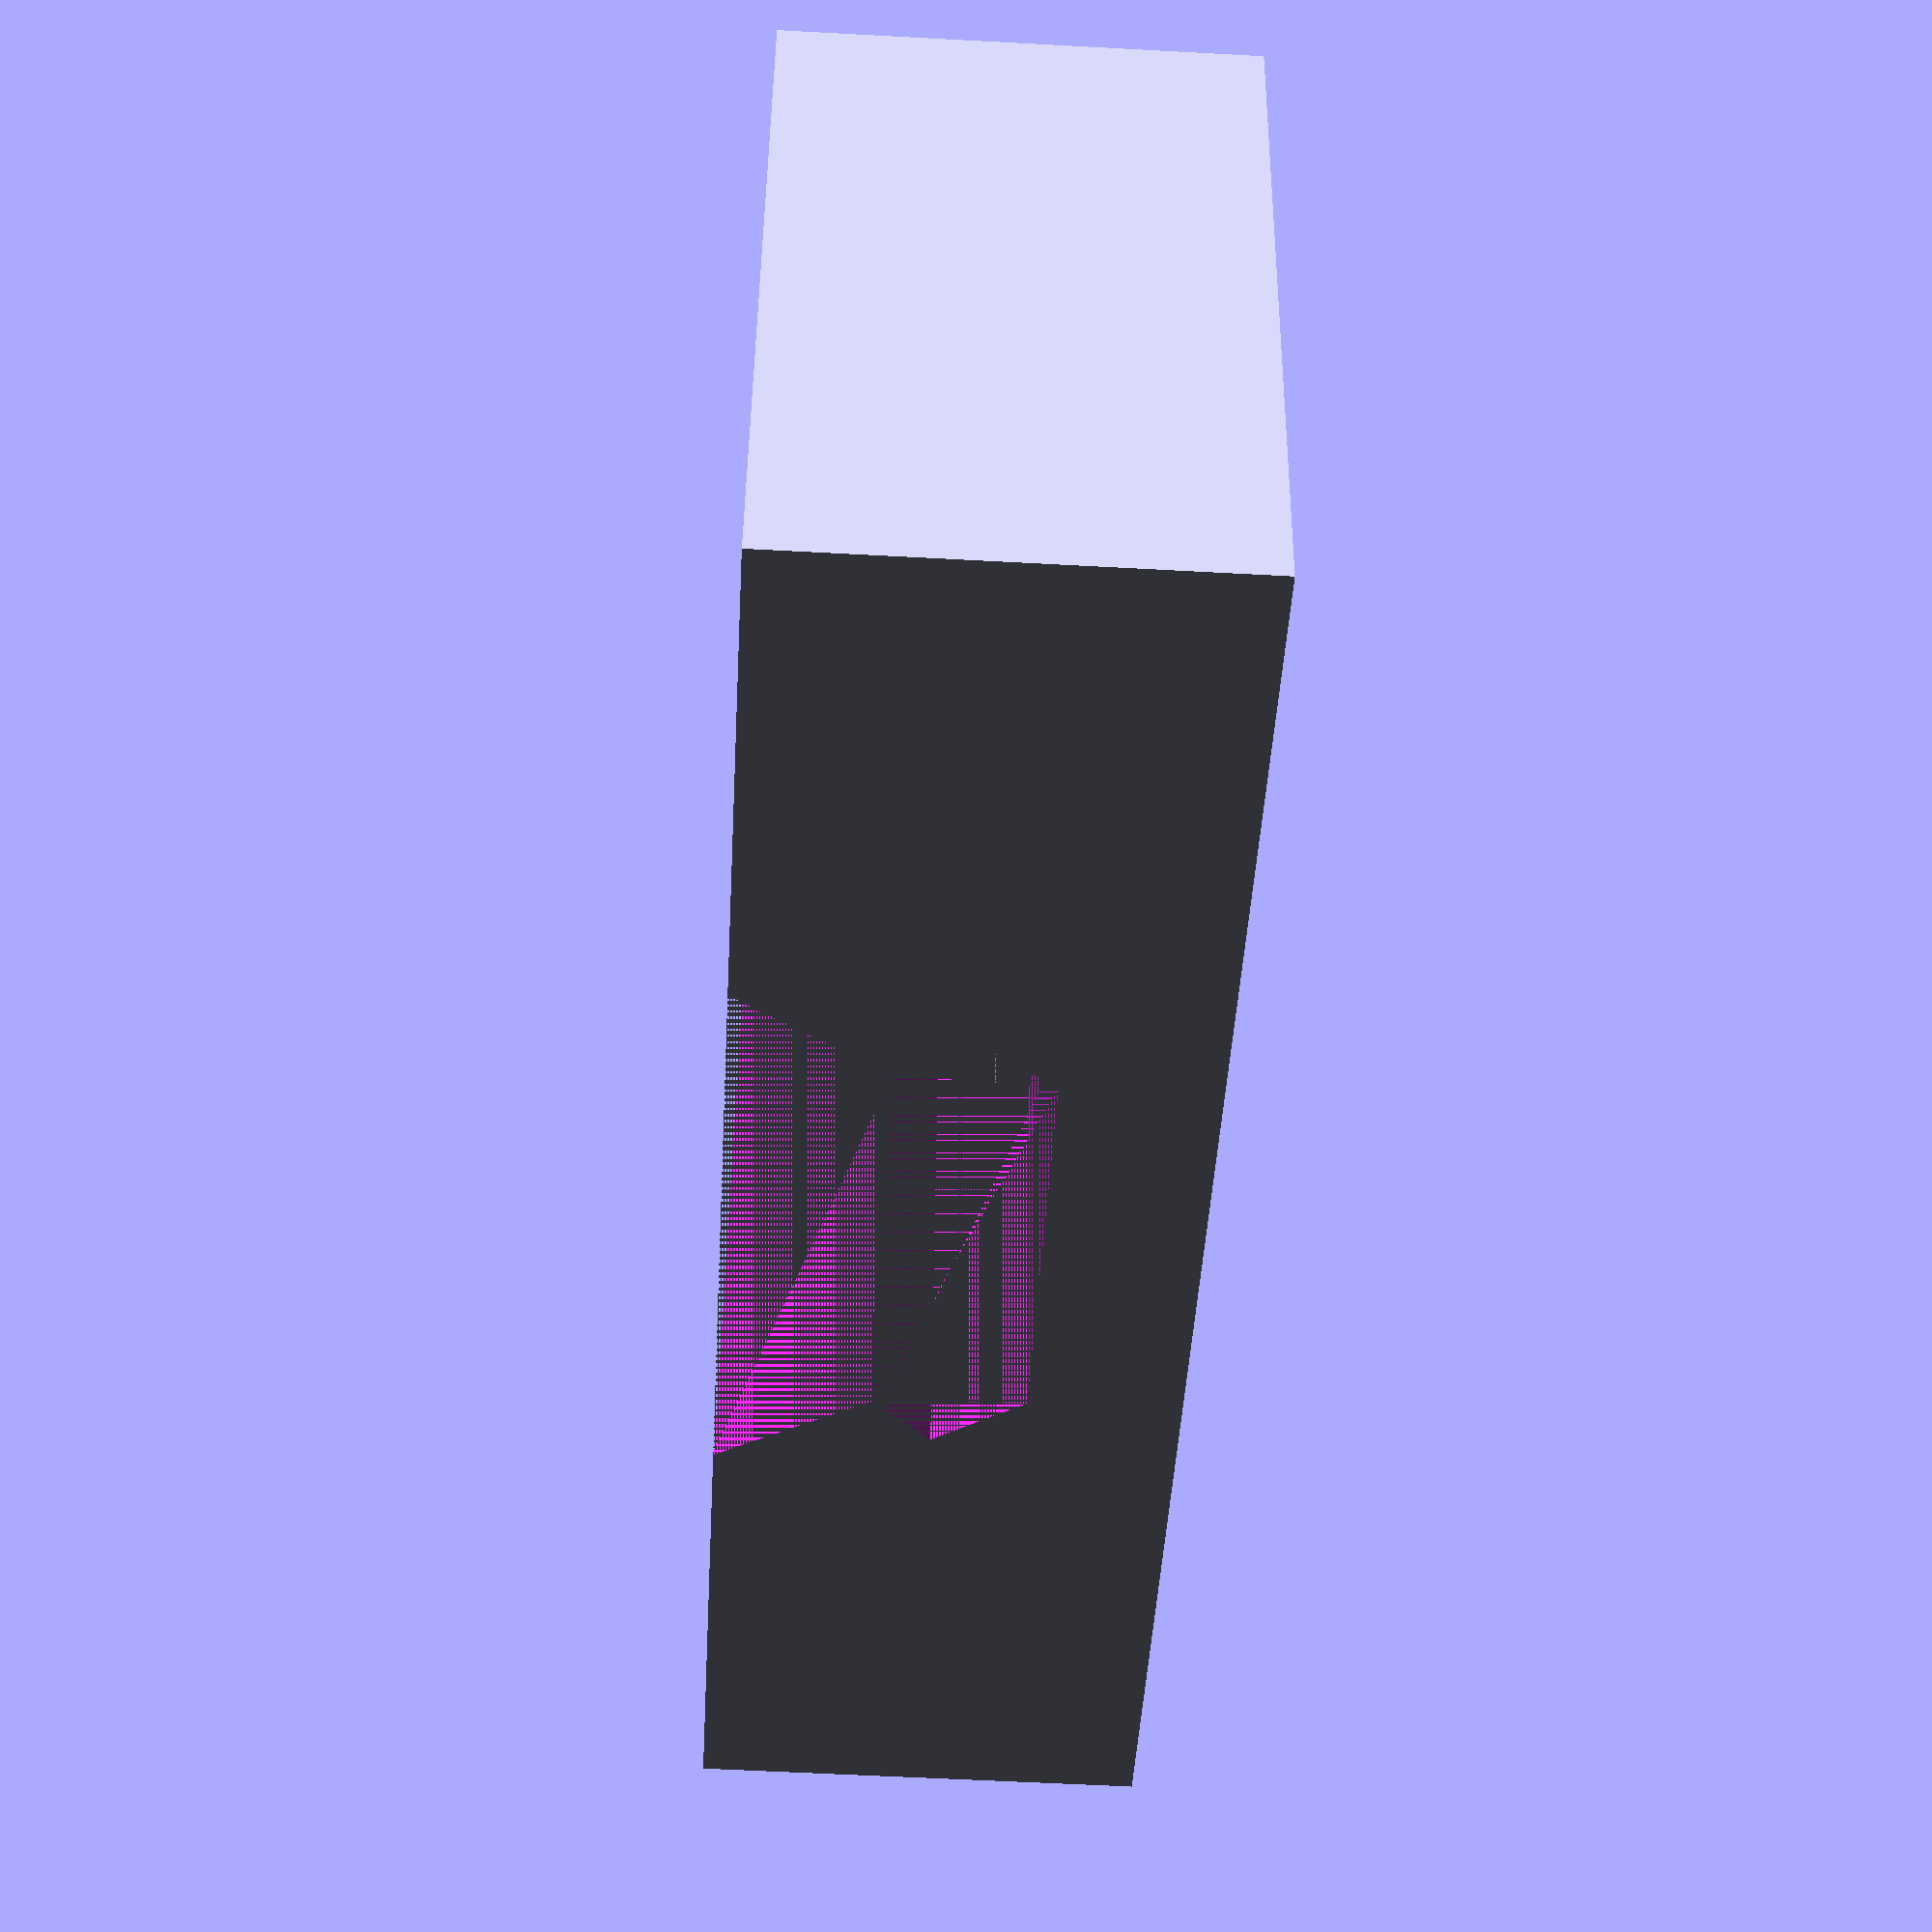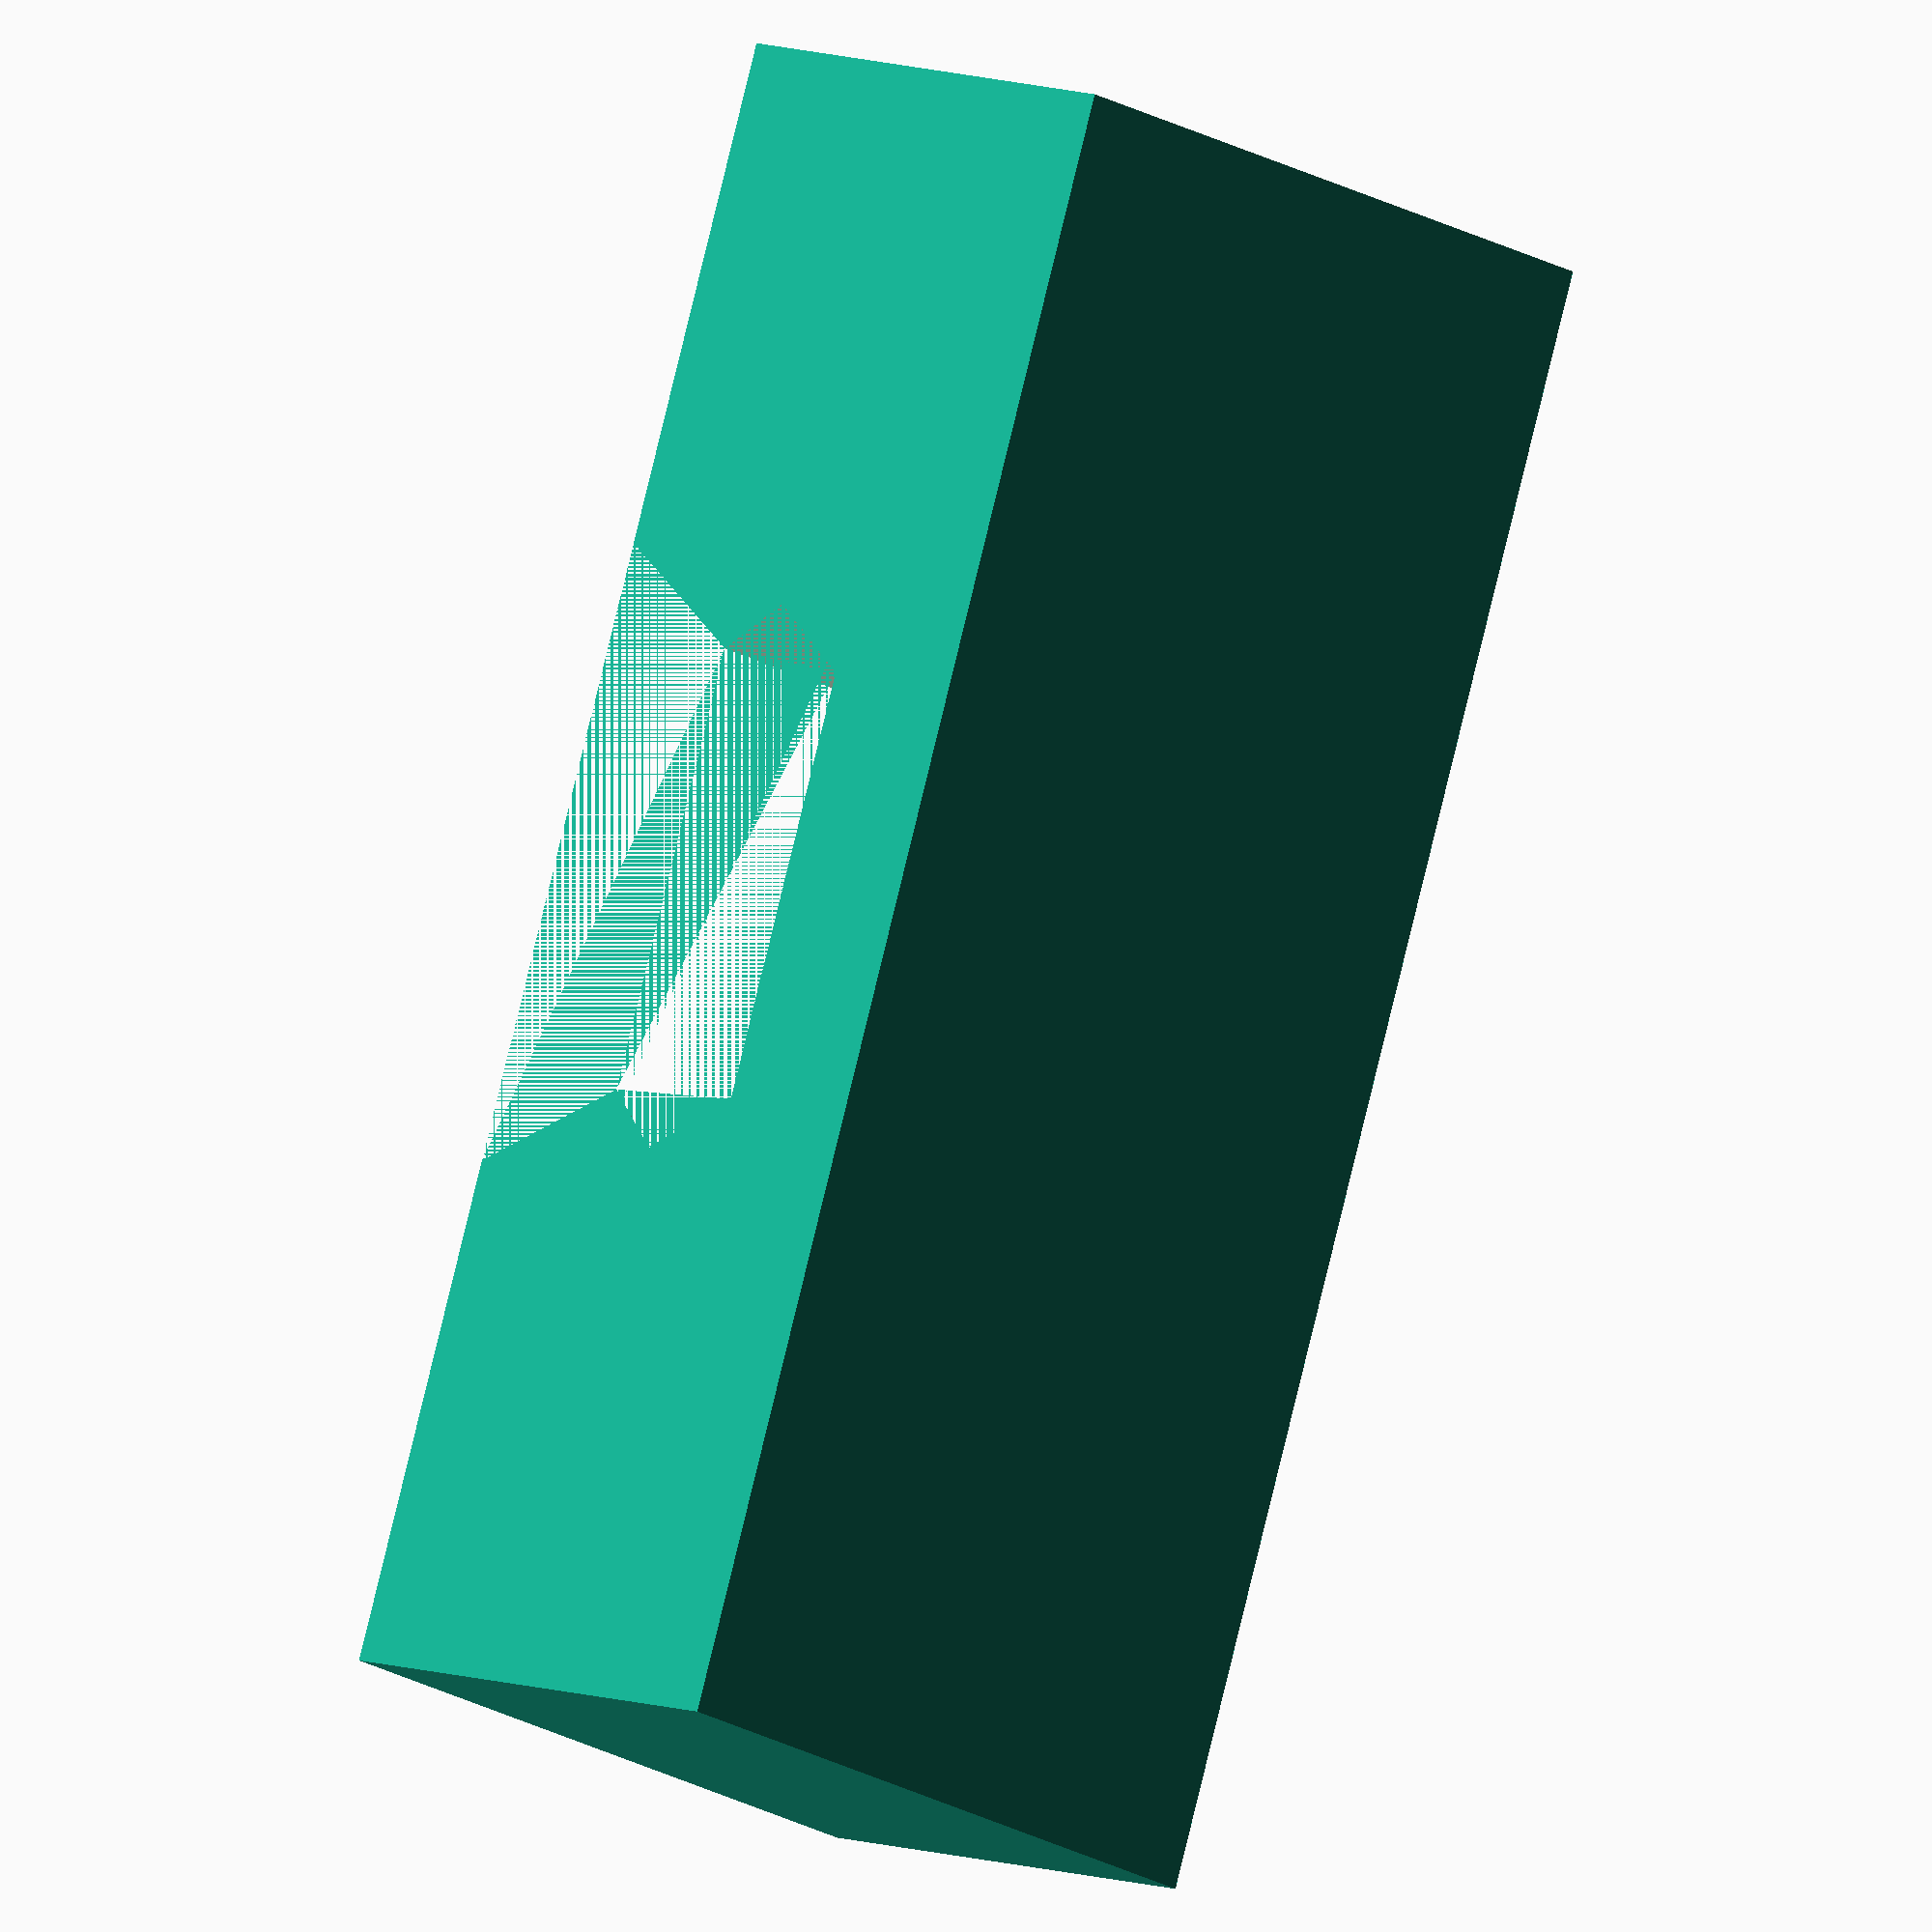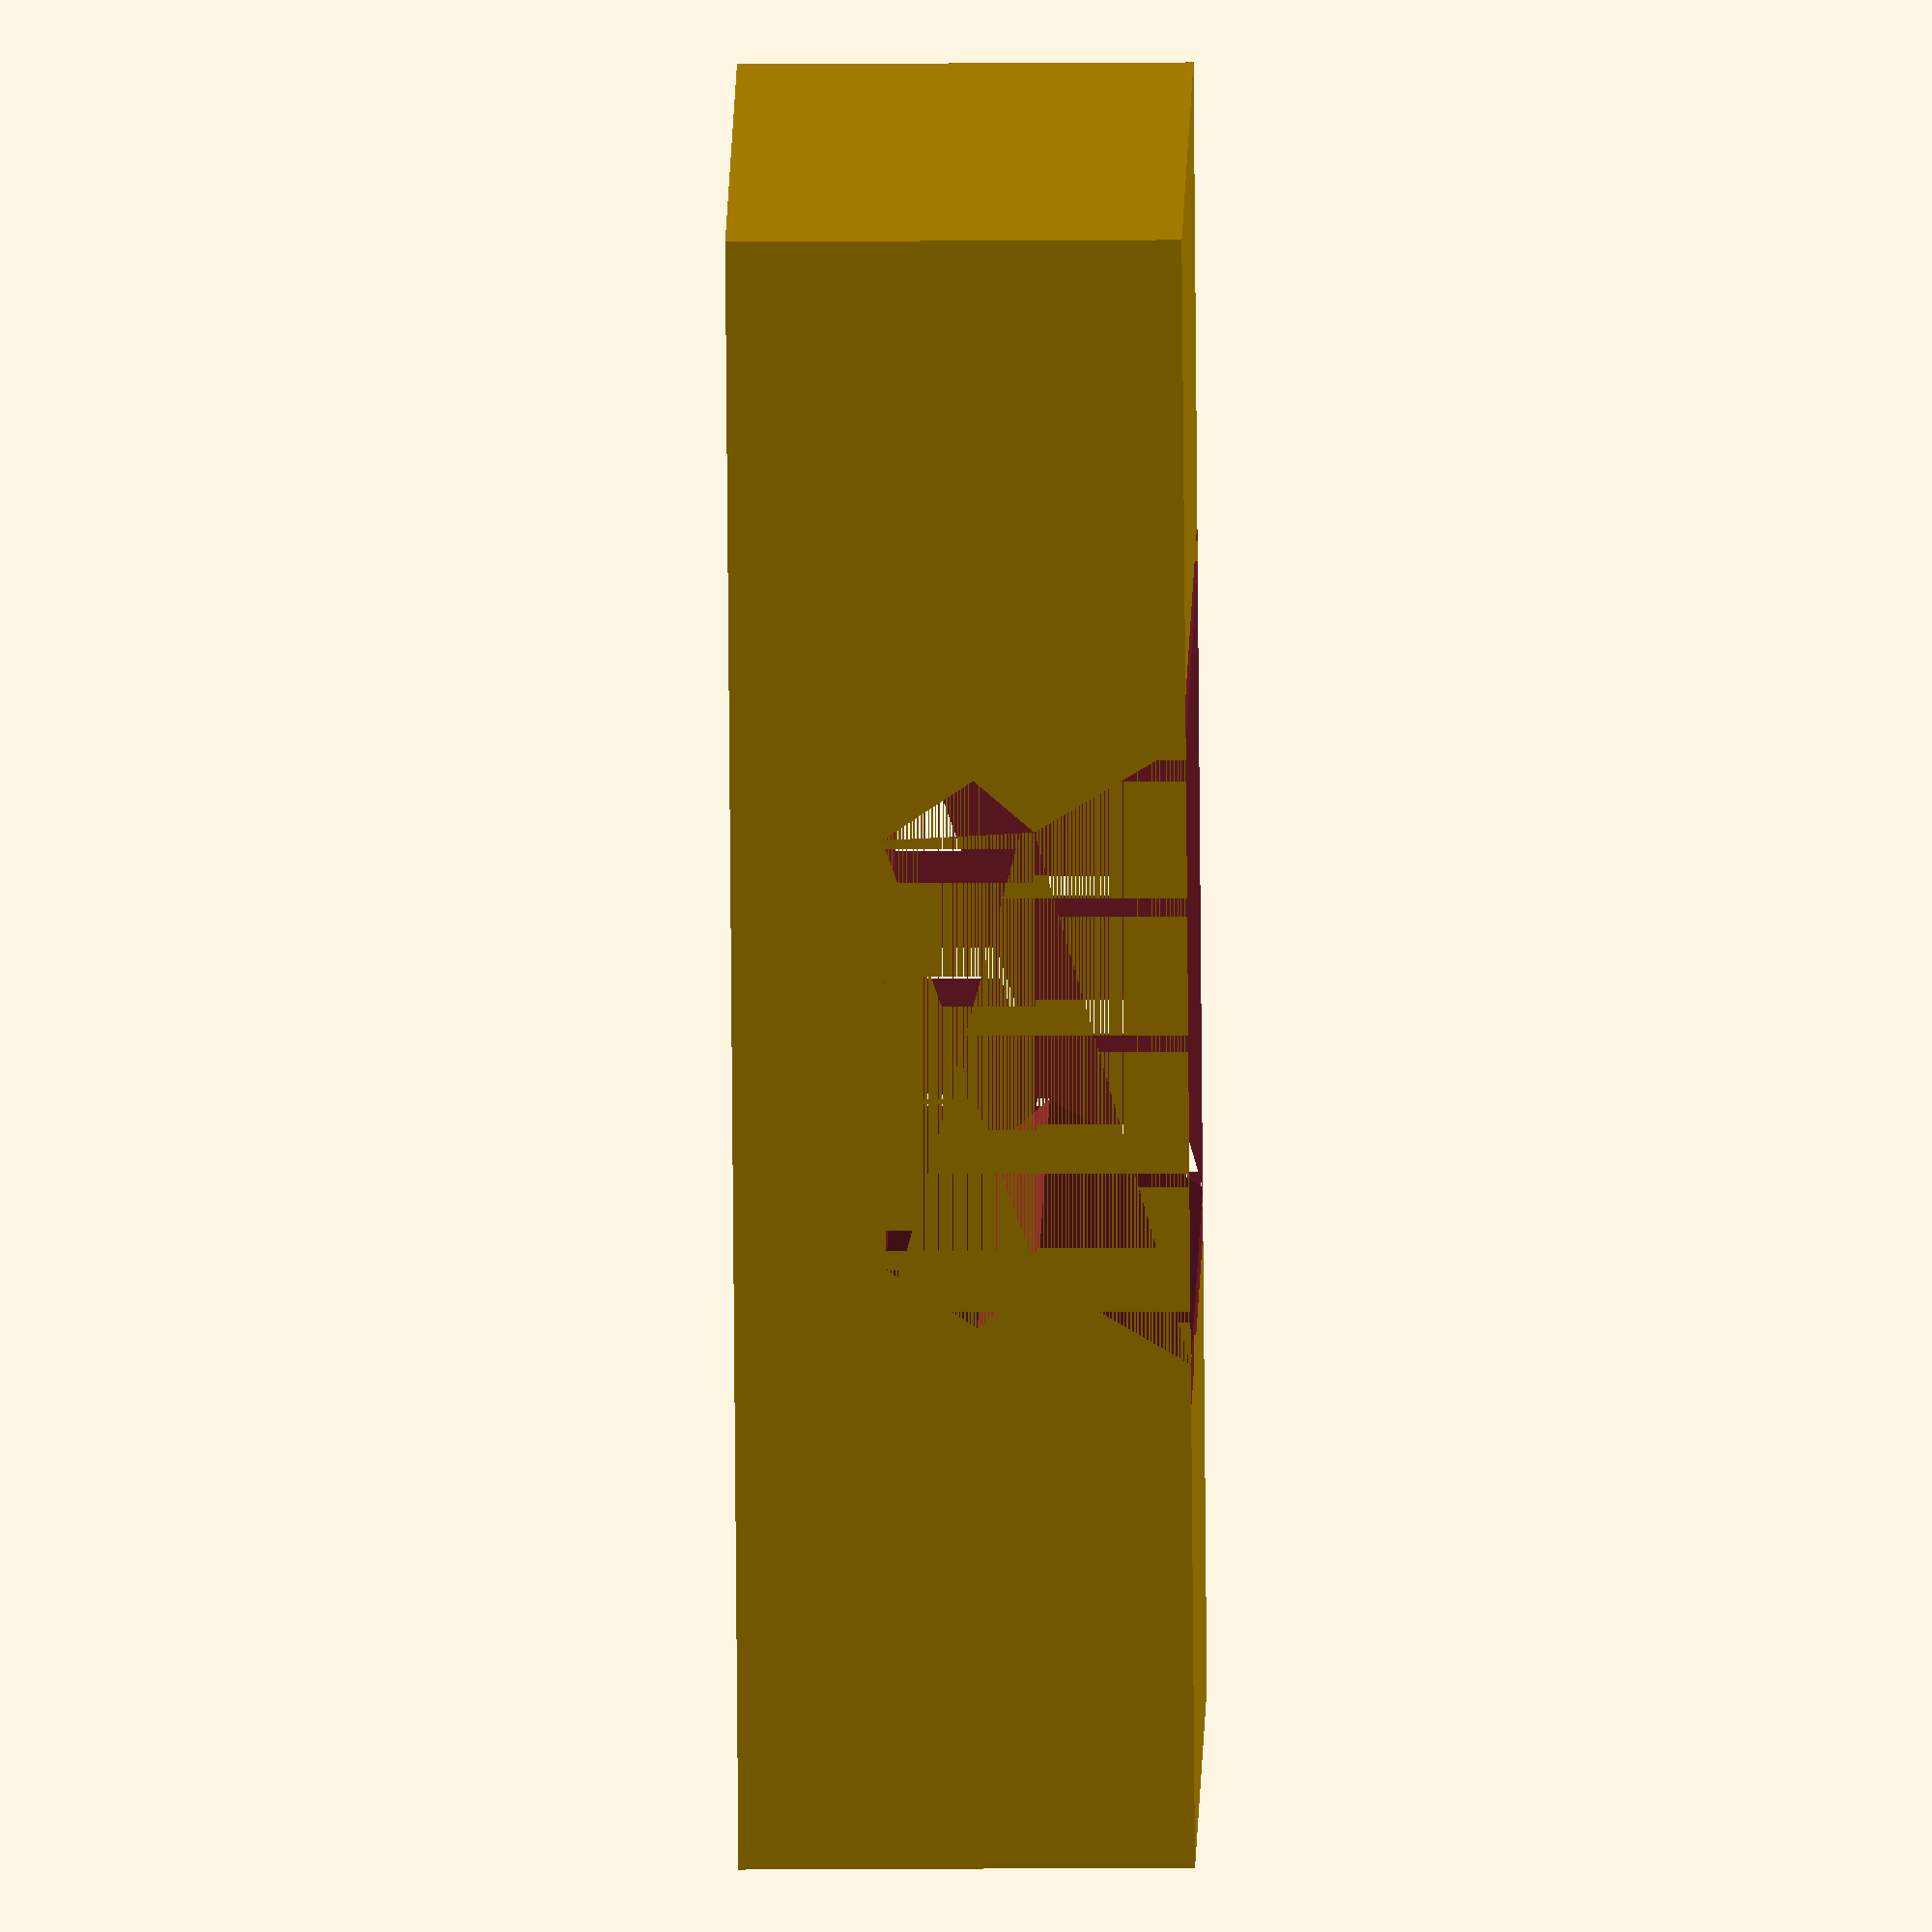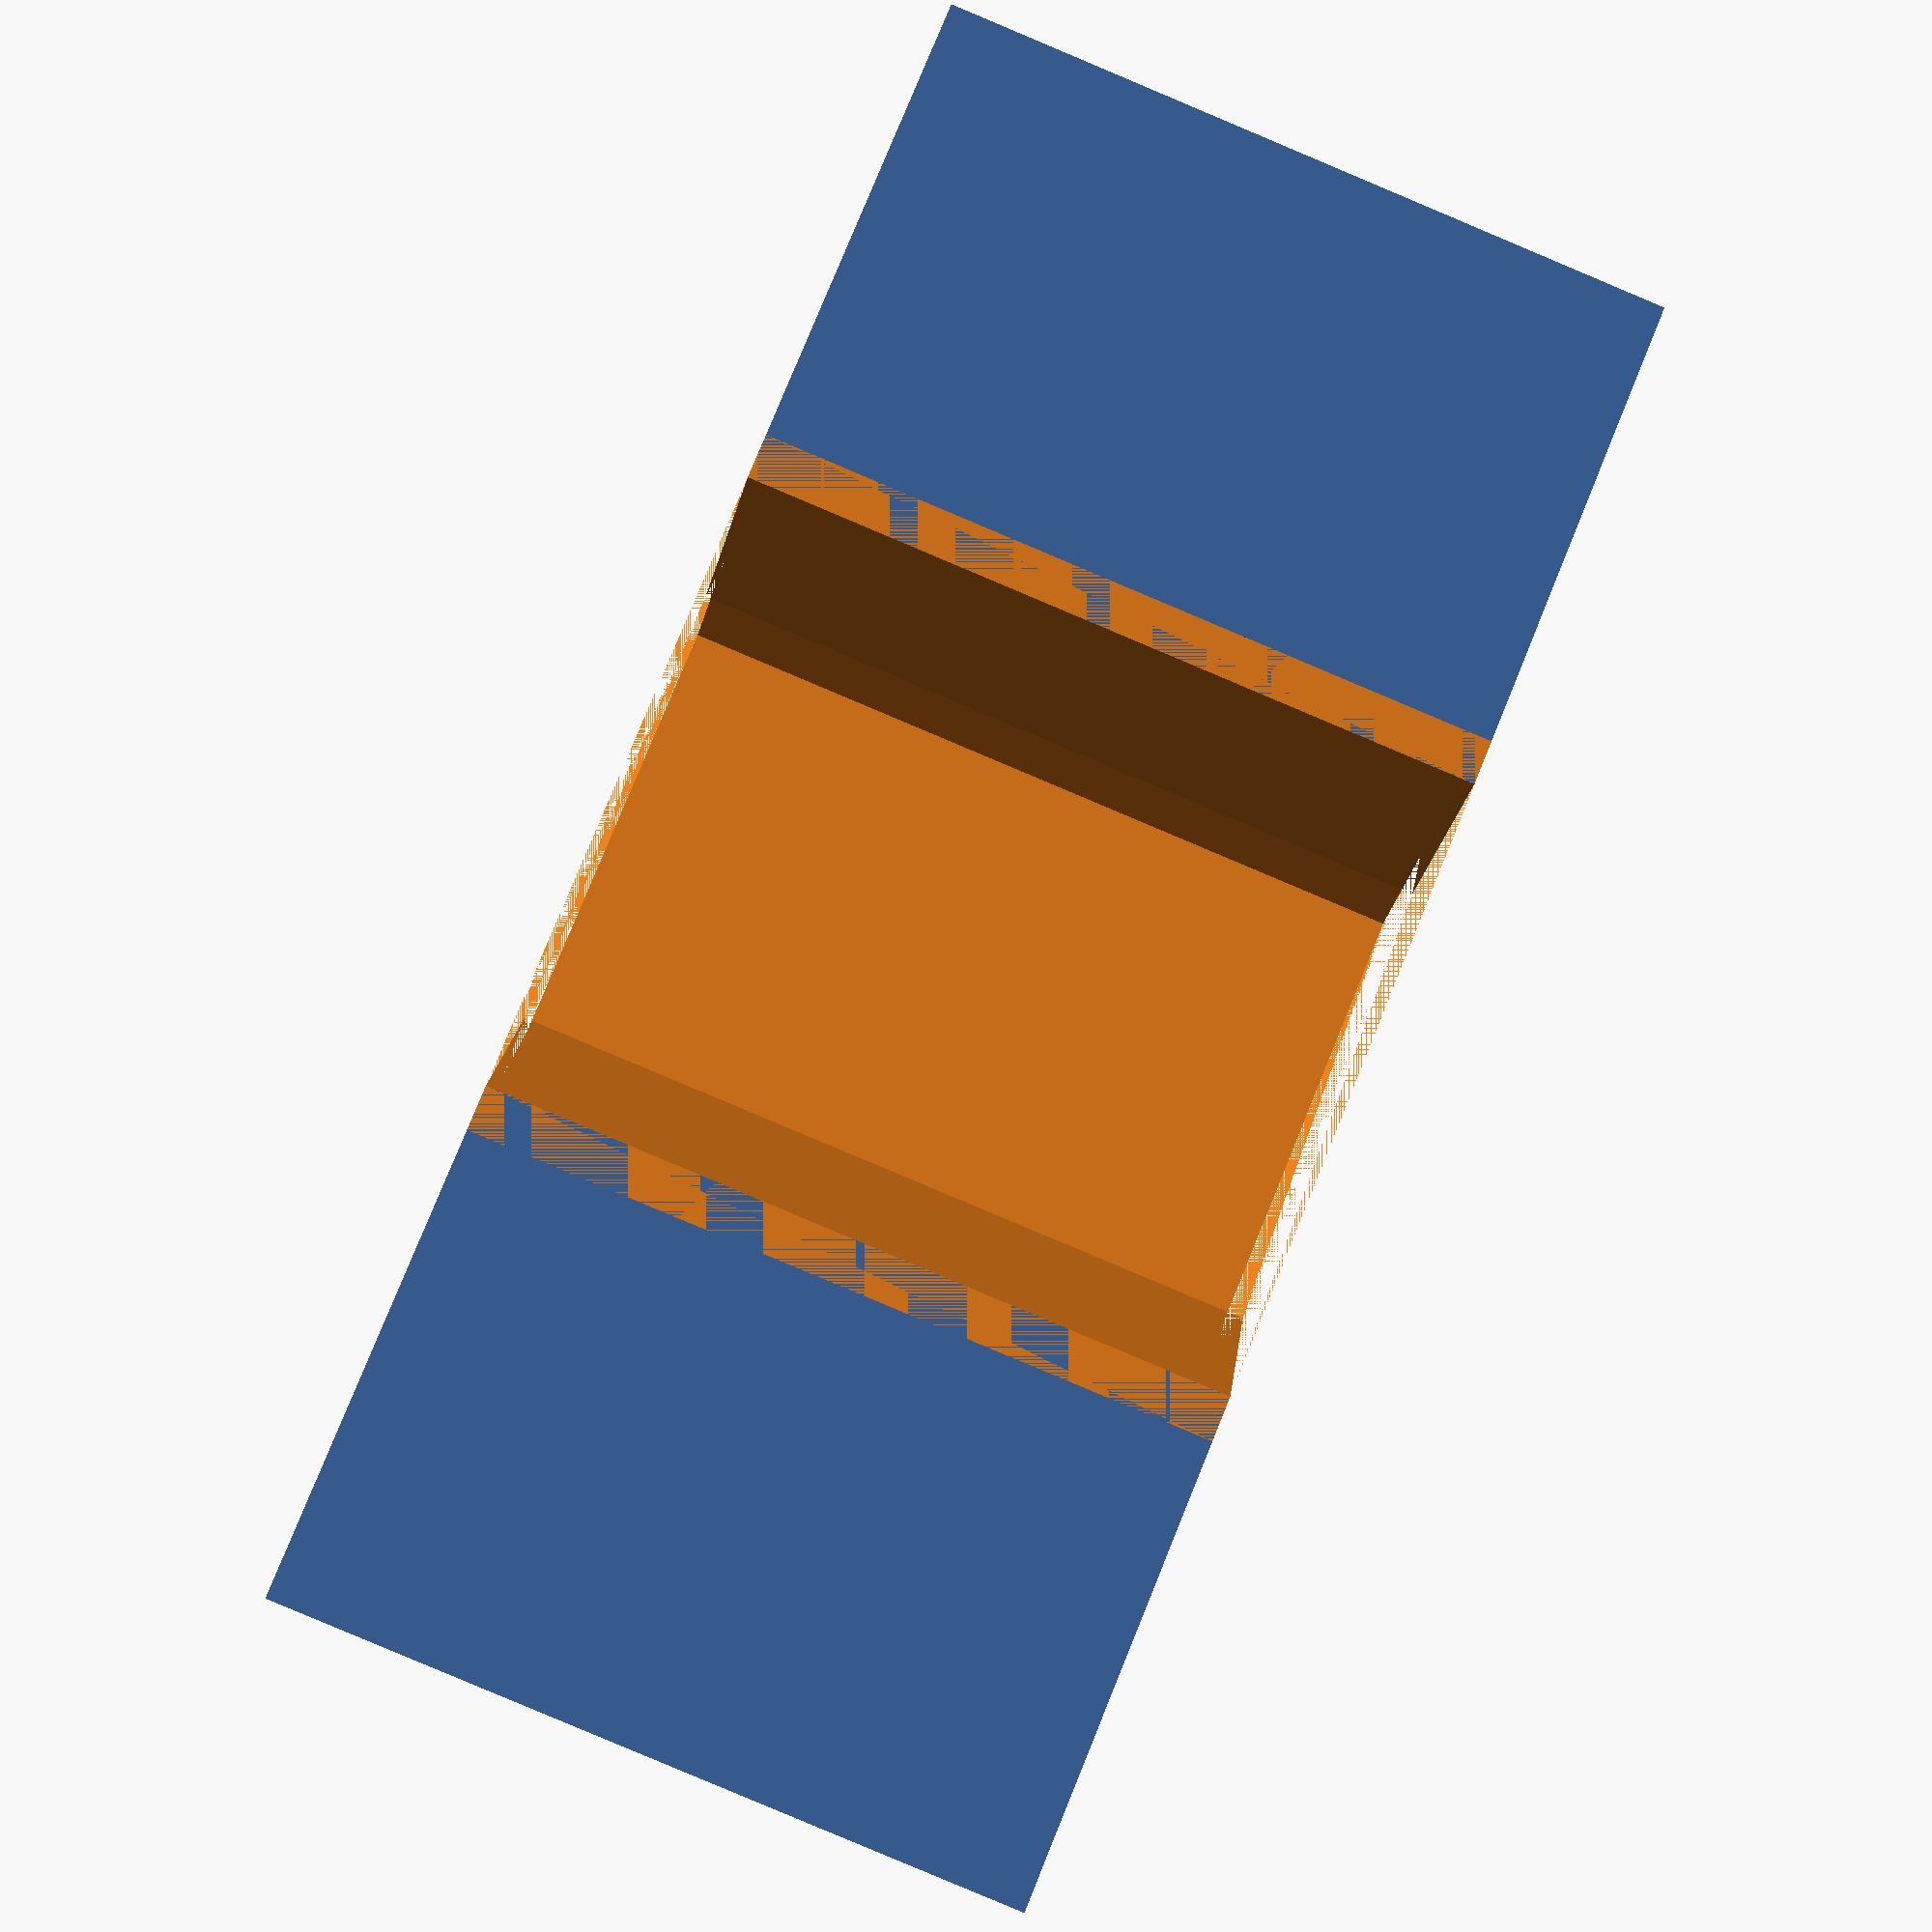
<openscad>
// Rozchod kolajnic pre dualVslotCover
rozchodKolajnic = 20;

module form(side_extension_width = 0, slot_form = false) {
    /* HIDDEN */
    side_add_w = side_extension_width;

    $fn = 1 * 60;

    top2_w = 1 * 9.6;
    top_w = 1 * 10; // 9.2 -v2> 9.6 -v3> 10
    w1 = 1 * 8.4;
    w2 = 1 * 6;
    w3 = 1 * 7.4; // 8 -v2> 7.4
    bottom_w = 1 * 5.8;

    h1 = 1 * 4; // 3.8 -v4> 4.0
    h2 = 1 * 2;
    h3 = 1 * 1.2;
    h_top_cover = 1 * 0.5;

    wall_thick = 1 * 0.8; //
    tb_thick = 1 * 0; // top-bottom thickness 0.8 -v3> 0.4 -v4> 0

    // MAIN

    difference() {
        polygon(points = [[- bottom_w / 2, 0],
                [- w3 / 2, h3],
                [- w2 / 2, h2],
                [- w1 / 2, h1],
                [- top2_w / 2, h1],
                [- top_w / 2, h1 + h_top_cover],
                [top_w / 2 + side_add_w, h1 + h_top_cover],
                [top2_w / 2 + side_add_w, h1],
                [w1 / 2, h1],
                [w2 / 2, h2],
                [w3 / 2, h3],
                [bottom_w / 2, 0]]);

        if (!slot_form) polygon(points = [[- bottom_w / 2 + wall_thick, tb_thick],
                [- w3 / 2 + wall_thick, h3],
                [- w2 / 2 + wall_thick, h2],
                [- w1 / 2 + wall_thick, h1],
                [w1 / 2 - wall_thick, h1],
                [w2 / 2 - wall_thick, h2],
                [w3 / 2 - wall_thick, h3],
                [bottom_w / 2 - wall_thick, tb_thick]]);
    }
}


module vslotCover(length, side_extension_width = 0) {
    rotate([- 90, 0, 0])
        linear_extrude(height = length) {
            form(side_extension_width = side_extension_width);
        }
}

module dualVslotCover(dlzka = 135) {
    vslotCover(dlzka, rozchodKolajnic);
    translate([rozchodKolajnic, 0, 0]) vslotCover(dlzka, 0);
    //    translate([0, 0, 0]) boxKlieste();
}

module vslot(length) {
    rotate([- 90, 0, 0])
        linear_extrude(height = length) {
            form(slot_form = true);
        }
}

module vslot_test() {
    difference() {
        translate([- 11, 0, - 4]) cube([22, 10, 6]);
        vslot(10);
    }
}

//dualVslotCover(40);

//vslotCover(50,20);
//translate([20, 0, 0]) vslotCover(10);
vslot_test();

//form(slot_form=true);

</openscad>
<views>
elev=235.9 azim=349.8 roll=273.3 proj=p view=solid
elev=170.4 azim=110.7 roll=227.8 proj=o view=wireframe
elev=13.5 azim=297.0 roll=91.0 proj=o view=wireframe
elev=8.0 azim=247.7 roll=175.0 proj=p view=wireframe
</views>
